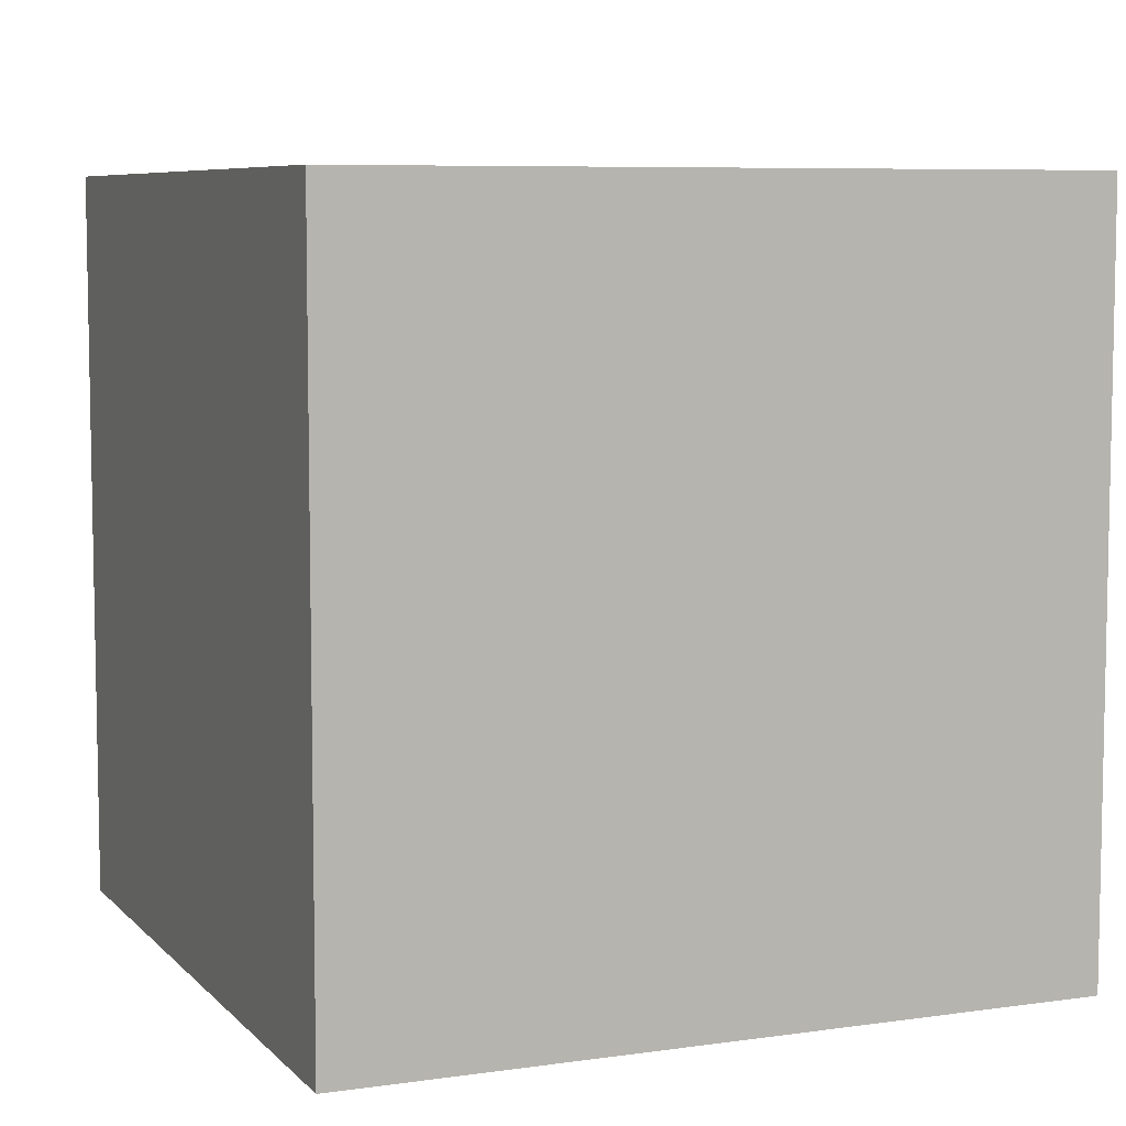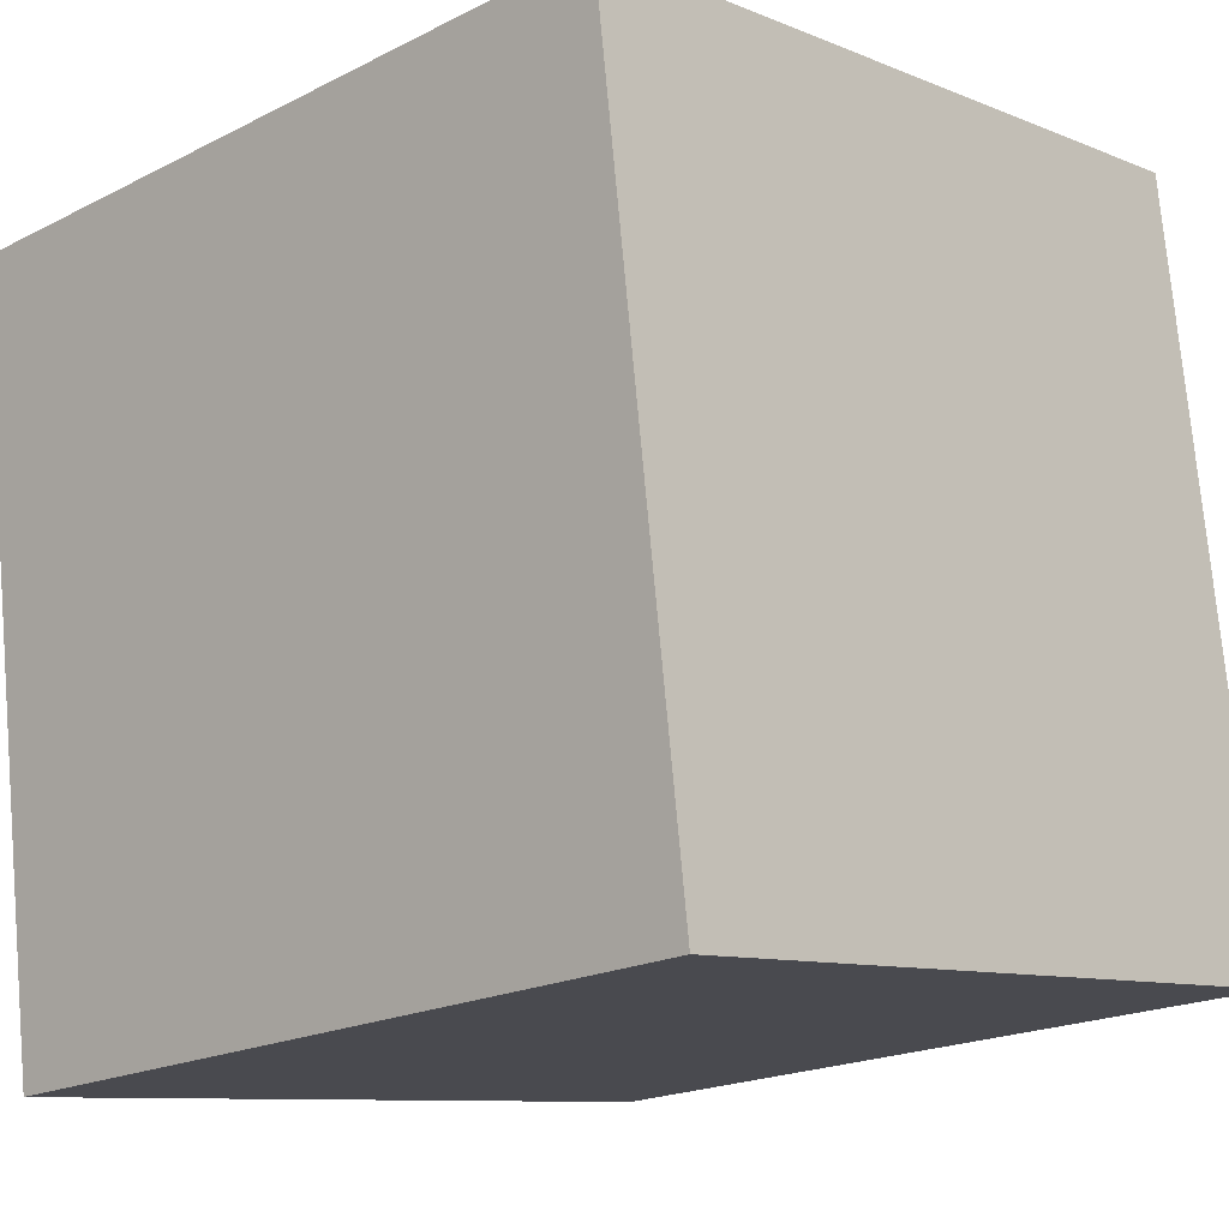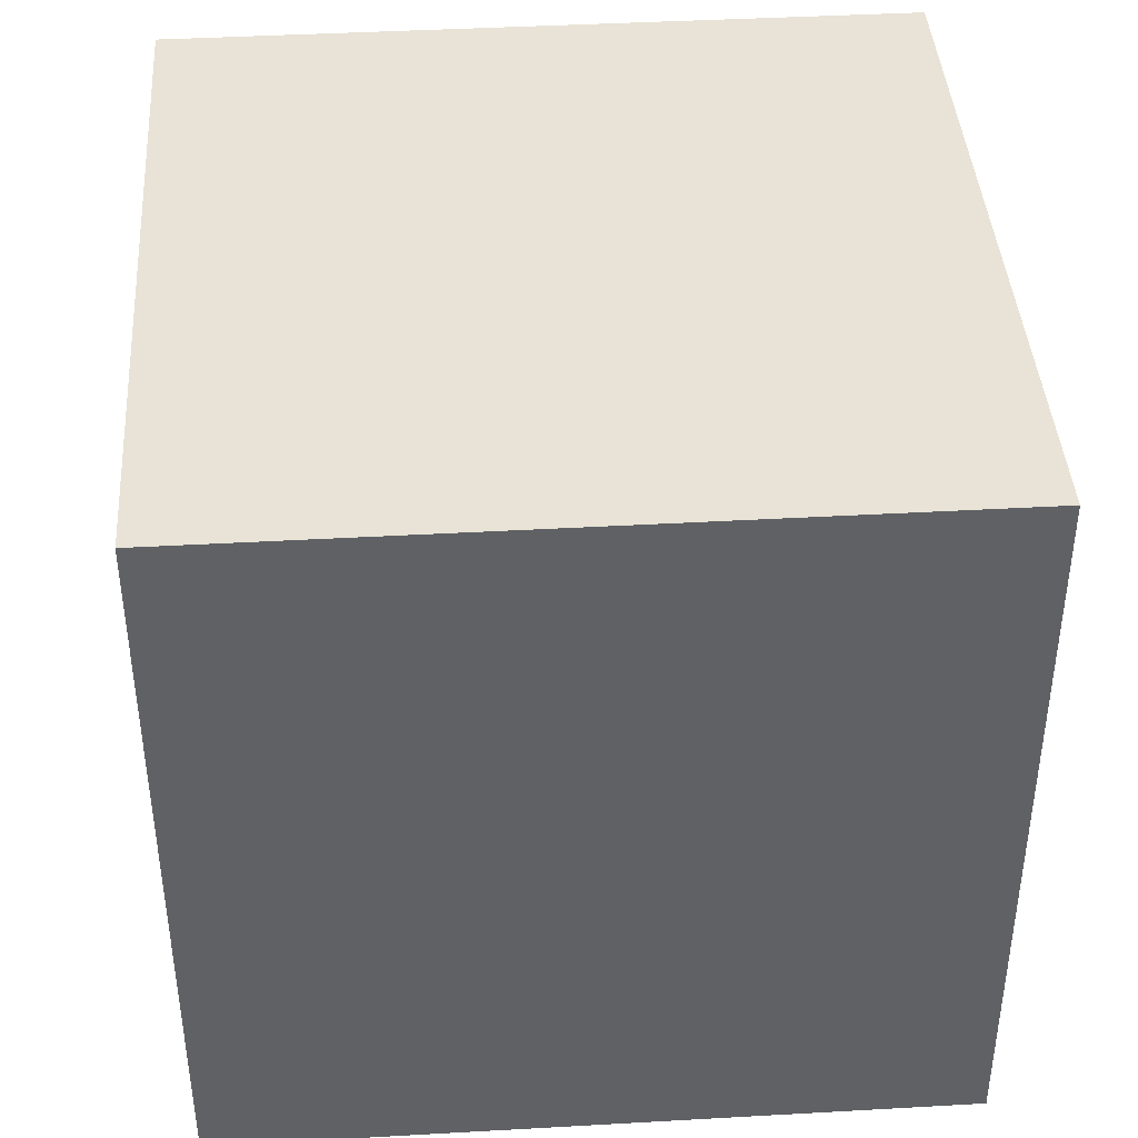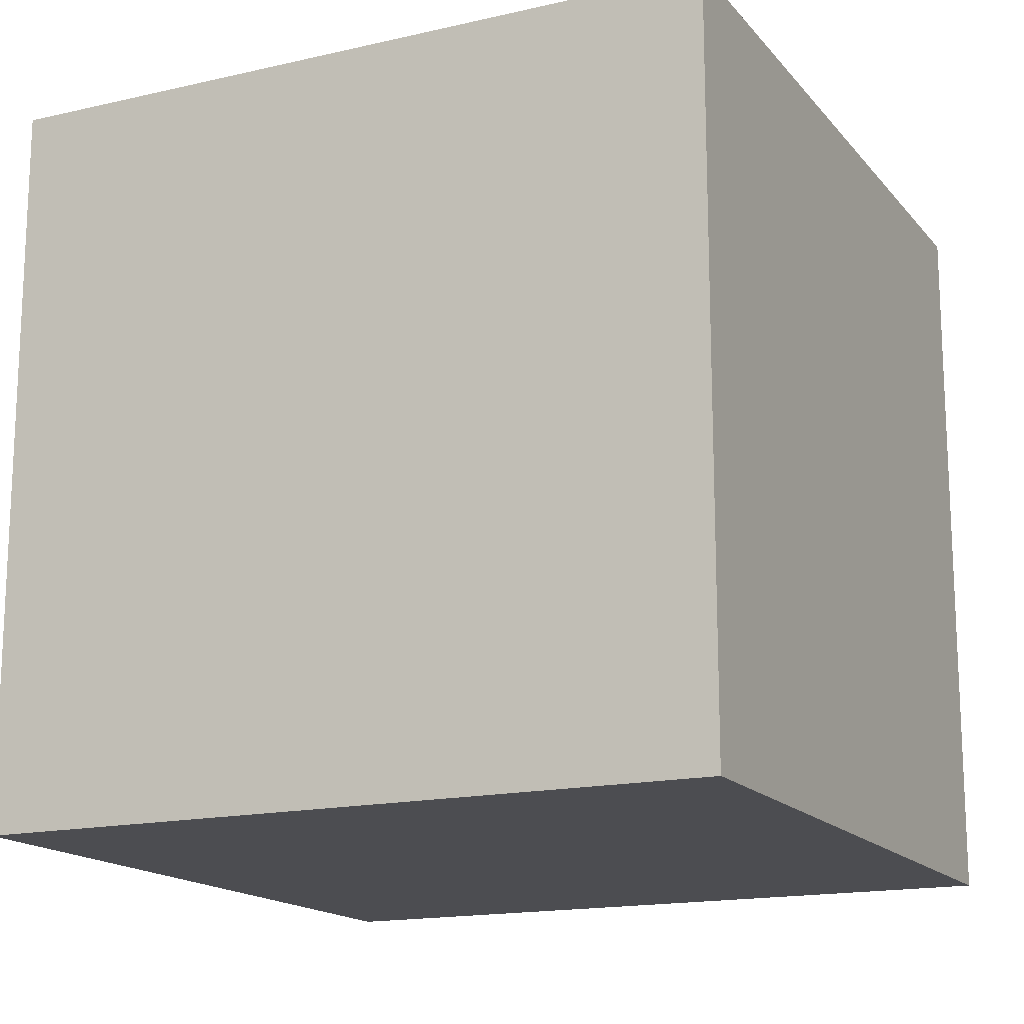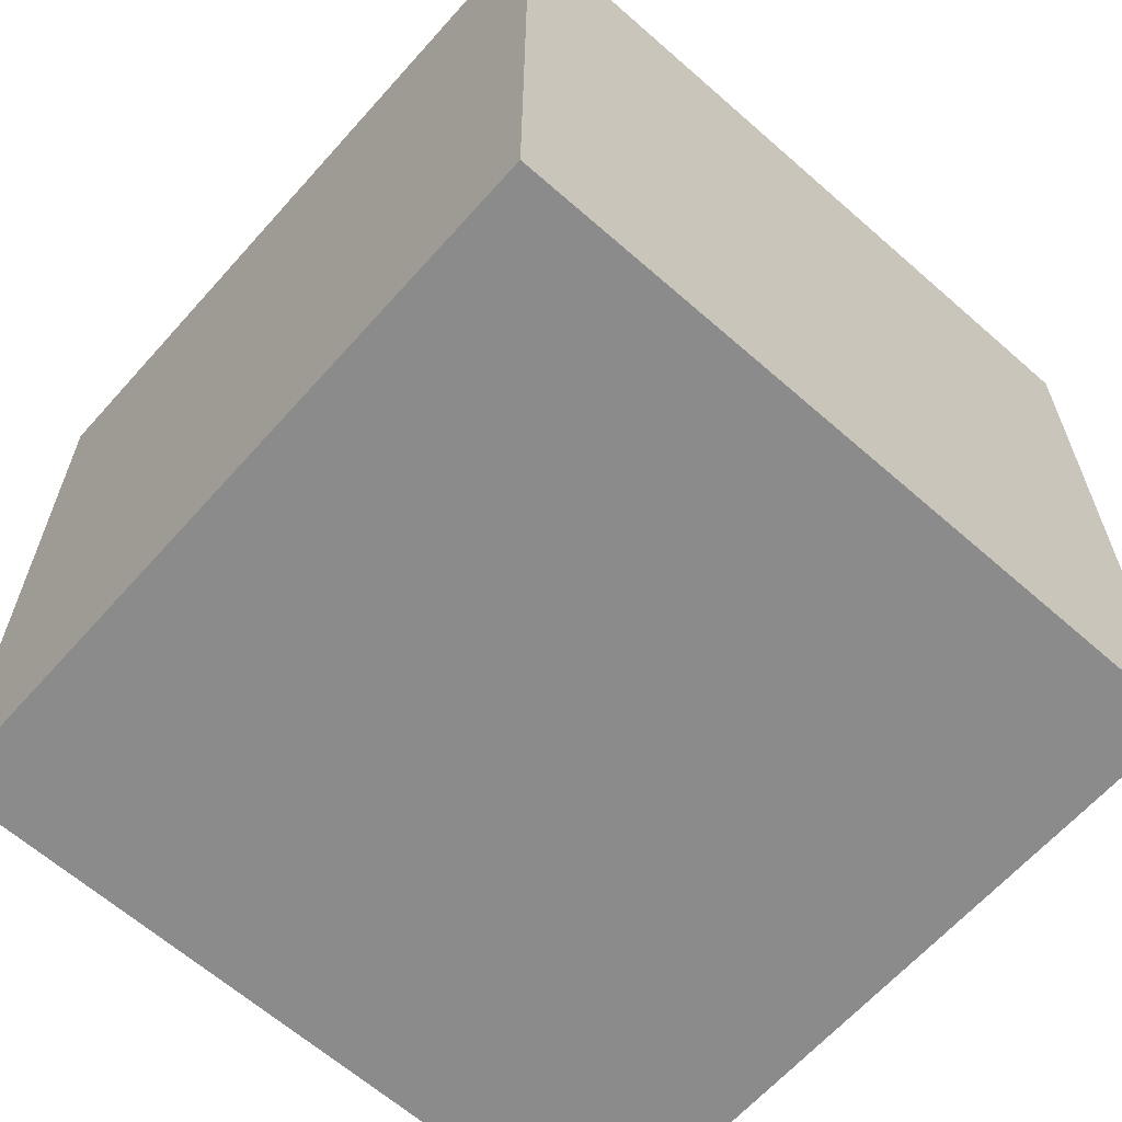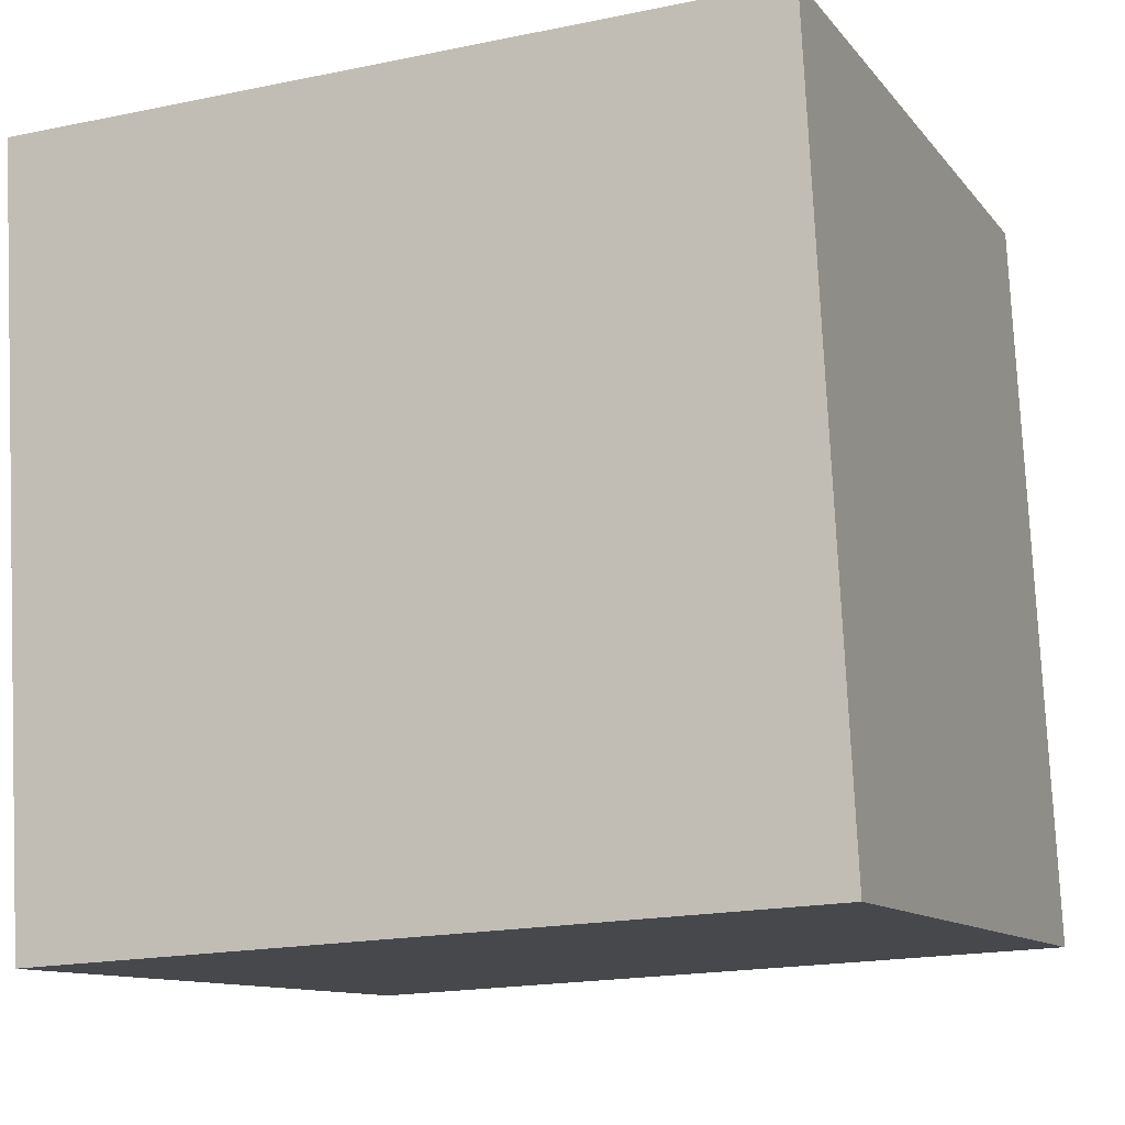
<metadata>
{"format":"obj","ext":"obj","renderer":"f3d","projection":"perspective","resolution":1024,"background":"white","views":[{"elev":7.1,"azim":-30.2,"up":"+Z"},{"elev":-19.6,"azim":133.3,"up":"+Y"},{"elev":41.5,"azim":168.6,"up":"+Z"},{"elev":-16.1,"azim":18.2,"up":"+Z"},{"elev":-63.8,"azim":-139.1,"up":"+Z"},{"elev":-18.6,"azim":111.8,"up":"+Y"}]}
</metadata>
<code>
v 0.7444 0.6822 -0.28
v 0.7444 0.6822 0.12
v 0.6922 0.2856 0.12
v 0.7444 0.6822 -0.28
v 0.6922 0.2856 0.12
v 0.6922 0.2856 -0.28
v 0.3478 0.7344 -0.28
v 0.2956 0.3378 -0.28
v 0.2956 0.3378 0.12
v 0.3478 0.7344 -0.28
v 0.2956 0.3378 0.12
v 0.3478 0.7344 0.12
v 0.7444 0.6822 -0.28
v 0.3478 0.7344 -0.28
v 0.3478 0.7344 0.12
v 0.7444 0.6822 -0.28
v 0.3478 0.7344 0.12
v 0.7444 0.6822 0.12
v 0.7444 0.6822 0.12
v 0.3478 0.7344 0.12
v 0.2956 0.3378 0.12
v 0.7444 0.6822 0.12
v 0.2956 0.3378 0.12
v 0.6922 0.2856 0.12
v 0.6922 0.2856 0.12
v 0.2956 0.3378 0.12
v 0.2956 0.3378 -0.28
v 0.6922 0.2856 0.12
v 0.2956 0.3378 -0.28
v 0.6922 0.2856 -0.28
v 0.3478 0.7344 -0.28
v 0.7444 0.6822 -0.28
v 0.6922 0.2856 -0.28
v 0.3478 0.7344 -0.28
v 0.6922 0.2856 -0.28
v 0.2956 0.3378 -0.28
f 1 2 3
f 4 5 6
f 7 8 9
f 10 11 12
f 13 14 15
f 16 17 18
f 19 20 21
f 22 23 24
f 25 26 27
f 28 29 30
f 31 32 33
f 34 35 36

</code>
